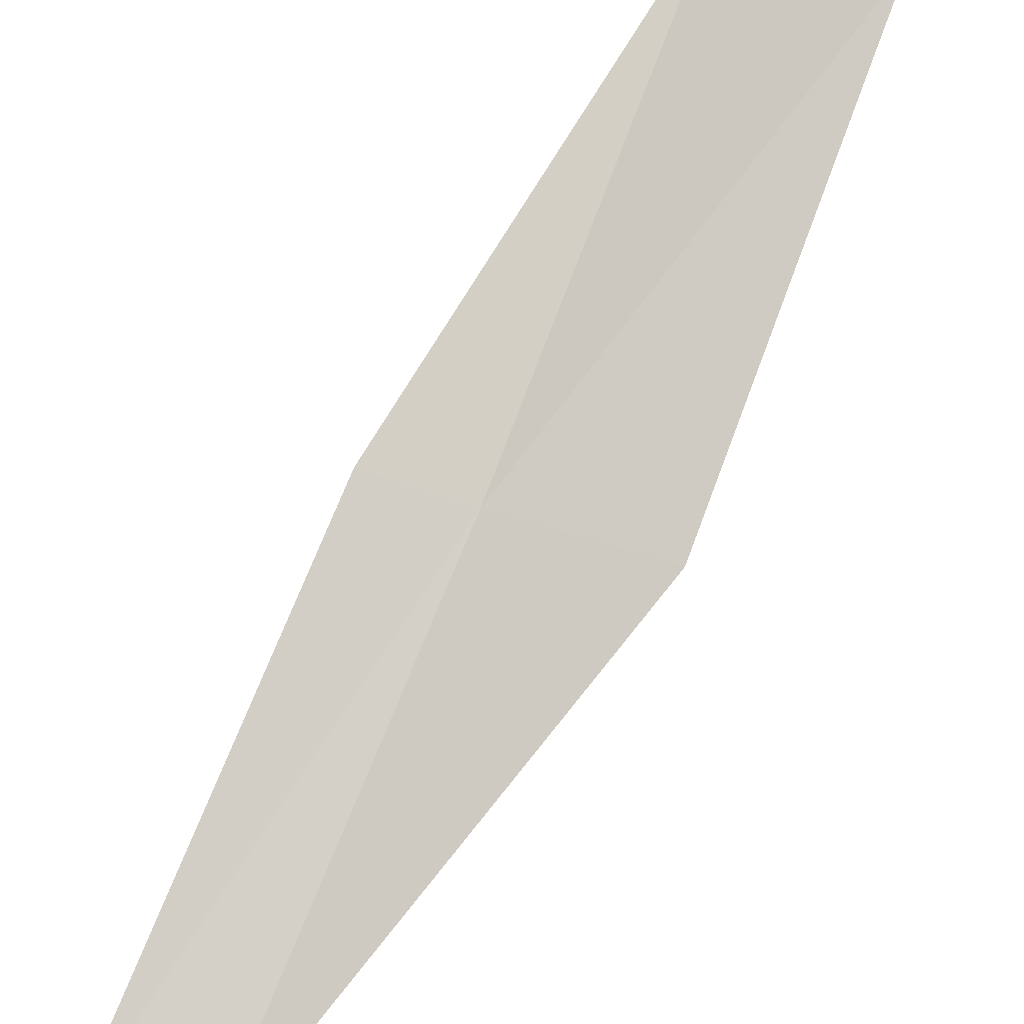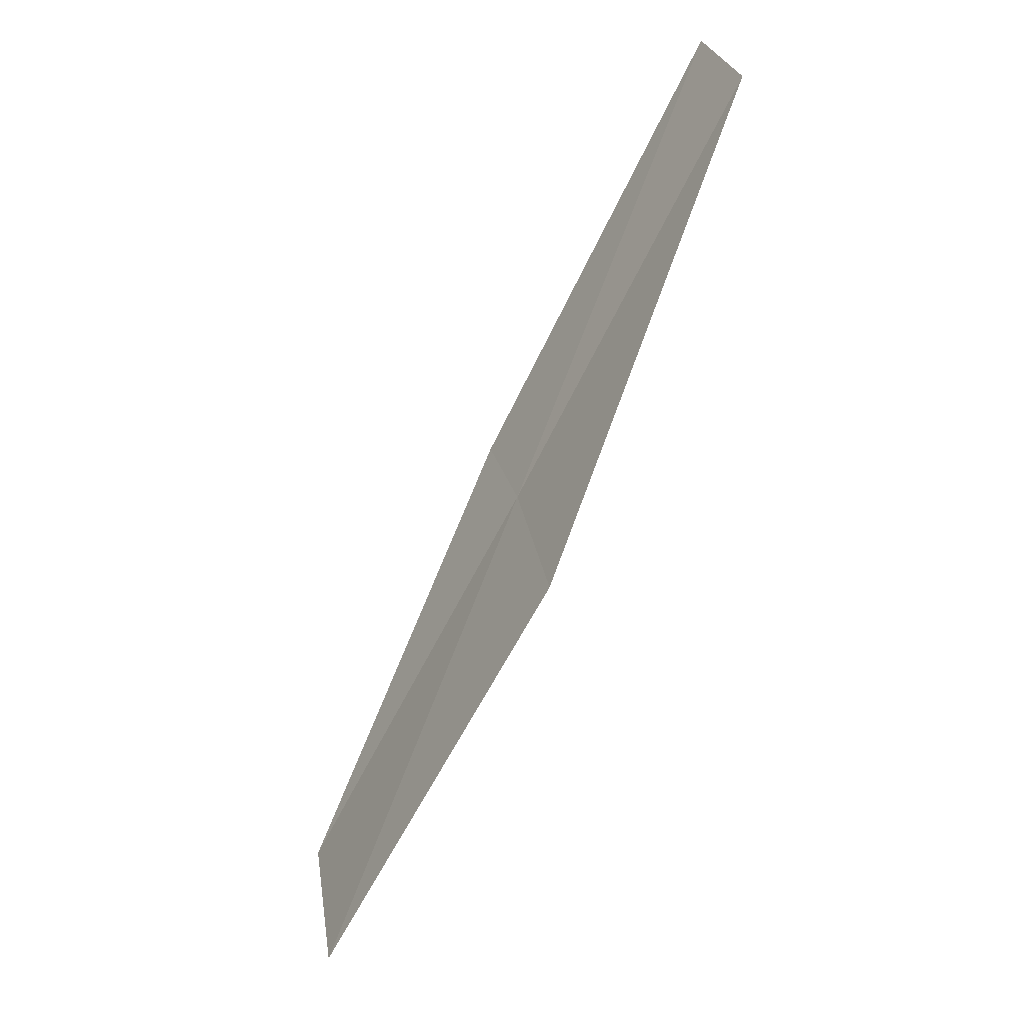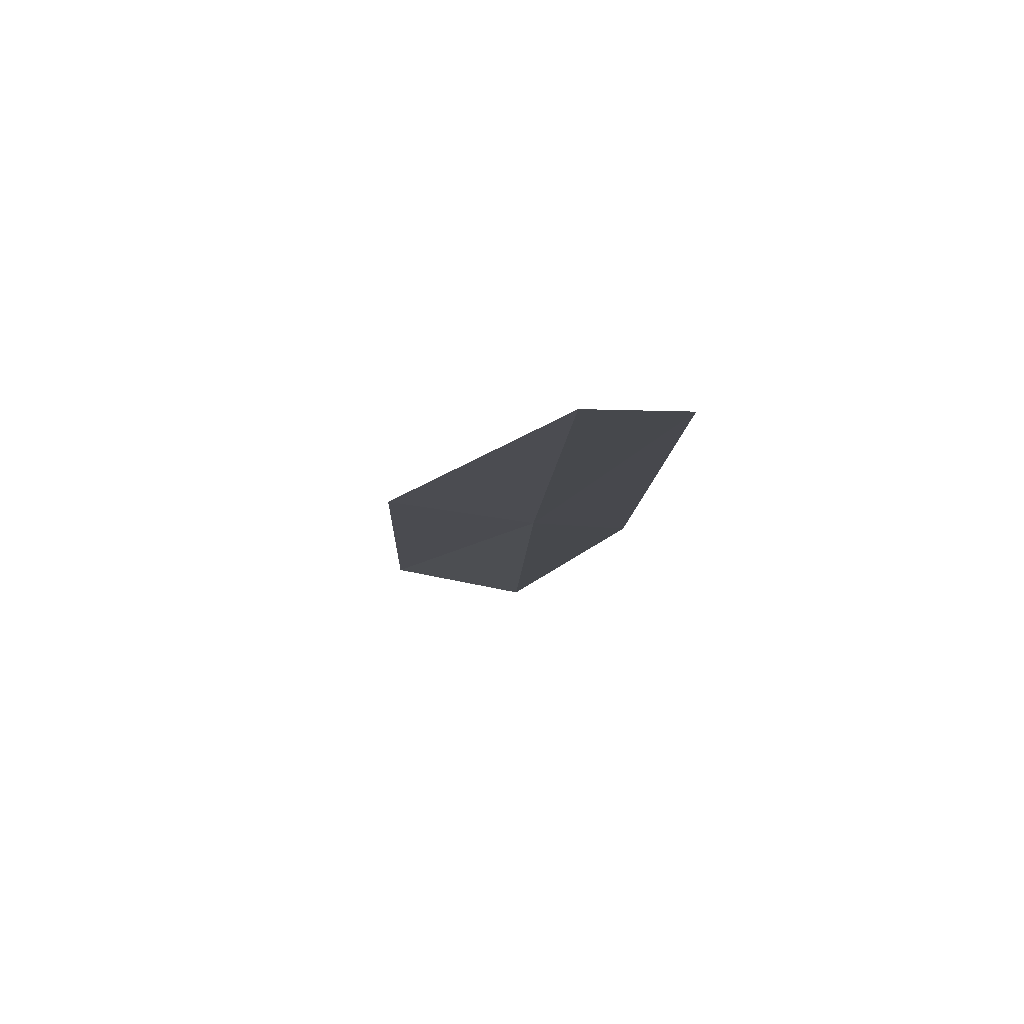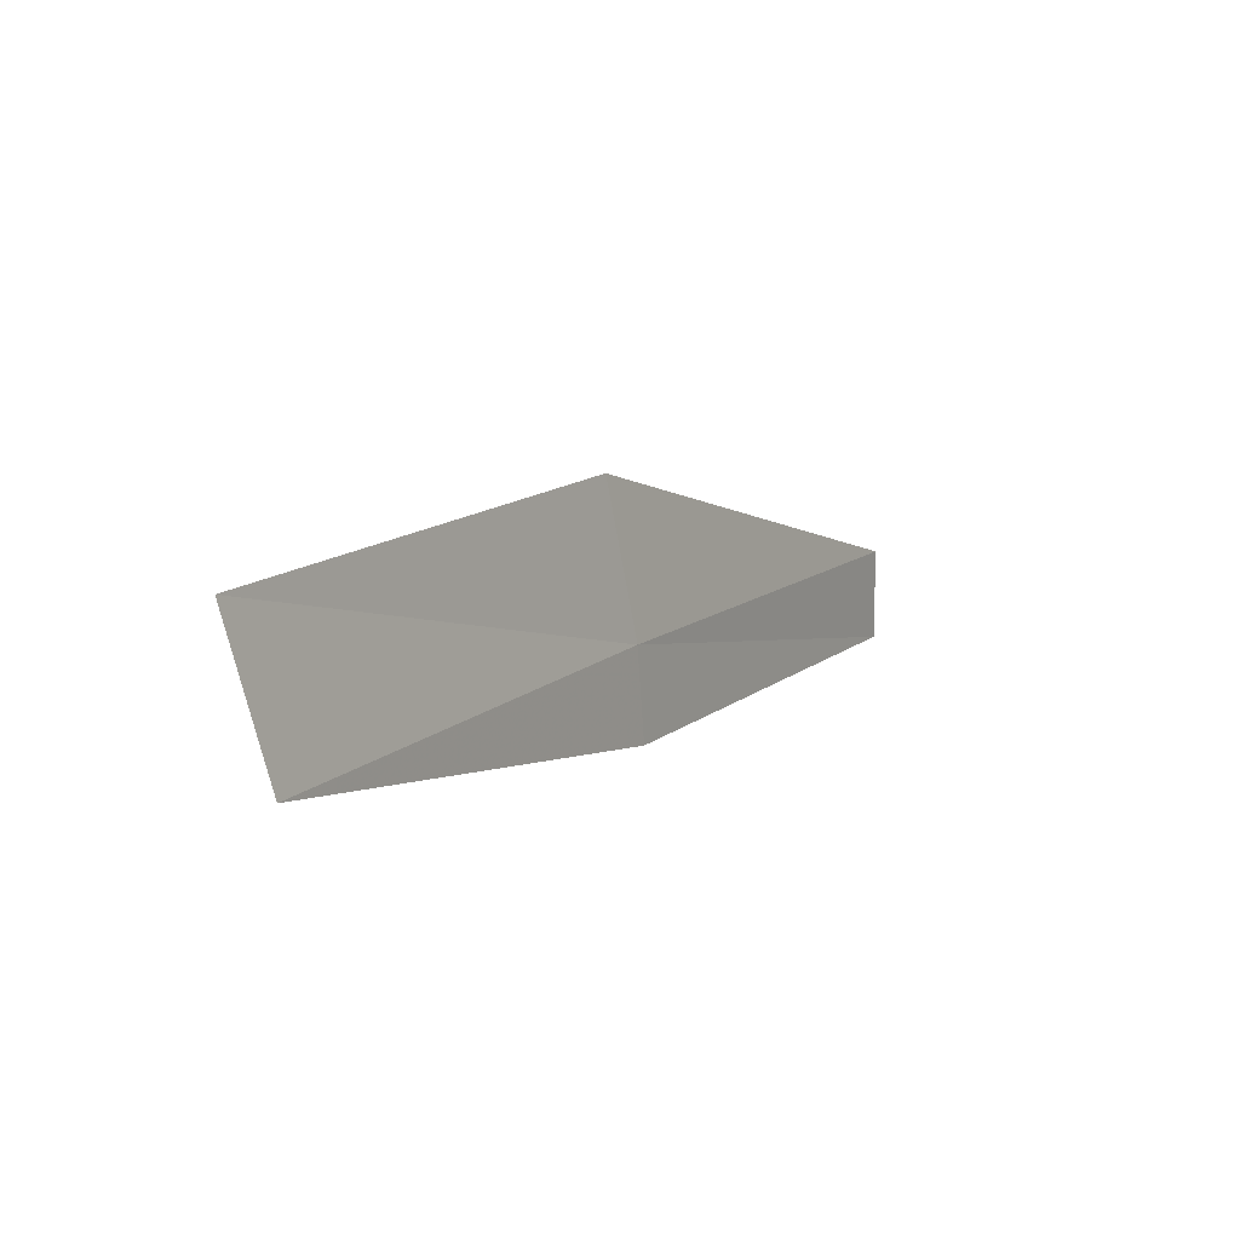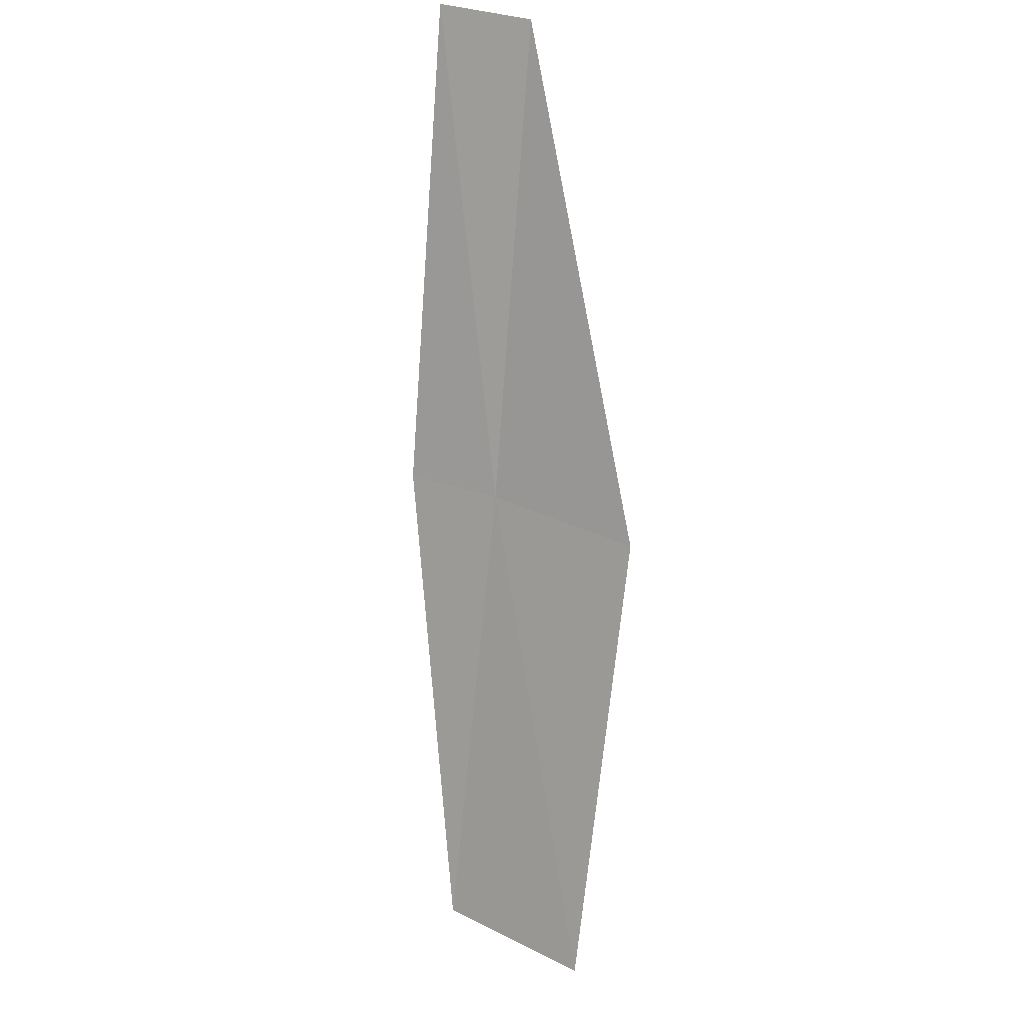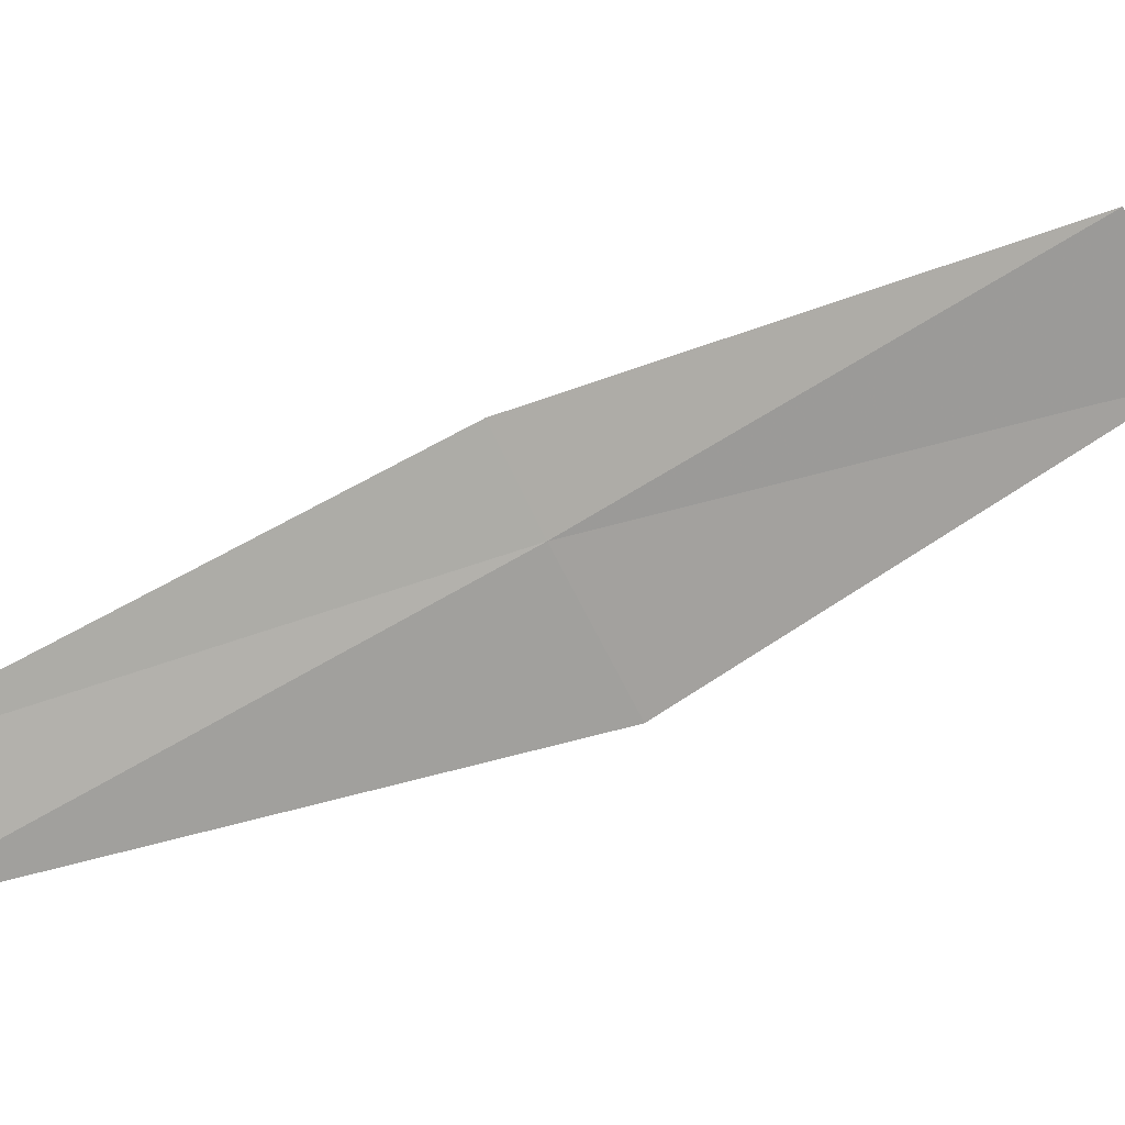
<metadata>
{"format":"obj","ext":"obj","renderer":"f3d","projection":"perspective","resolution":1024,"background":"white","views":[{"elev":-68.9,"azim":160.7,"up":"+Y"},{"elev":36.6,"azim":-108.0,"up":"+Z"},{"elev":48.0,"azim":4.9,"up":"+Z"},{"elev":-72.5,"azim":-86.1,"up":"+Z"},{"elev":48.1,"azim":-160.1,"up":"+Z"},{"elev":-64.7,"azim":114.5,"up":"+Y"}]}
</metadata>
<code>
v -22.77 -4.109 4
v -22.52 -5.296 6
v -23.51 -4.029 4
v -23.69 -2.793 2
v -22.96 -2.912 2
v -22.33 -4.108 4
v -22.08 -5.271 6
f 1 2 3
f 1 3 4
f 1 4 5
f 1 5 6
f 1 7 2
f 1 6 7

</code>
